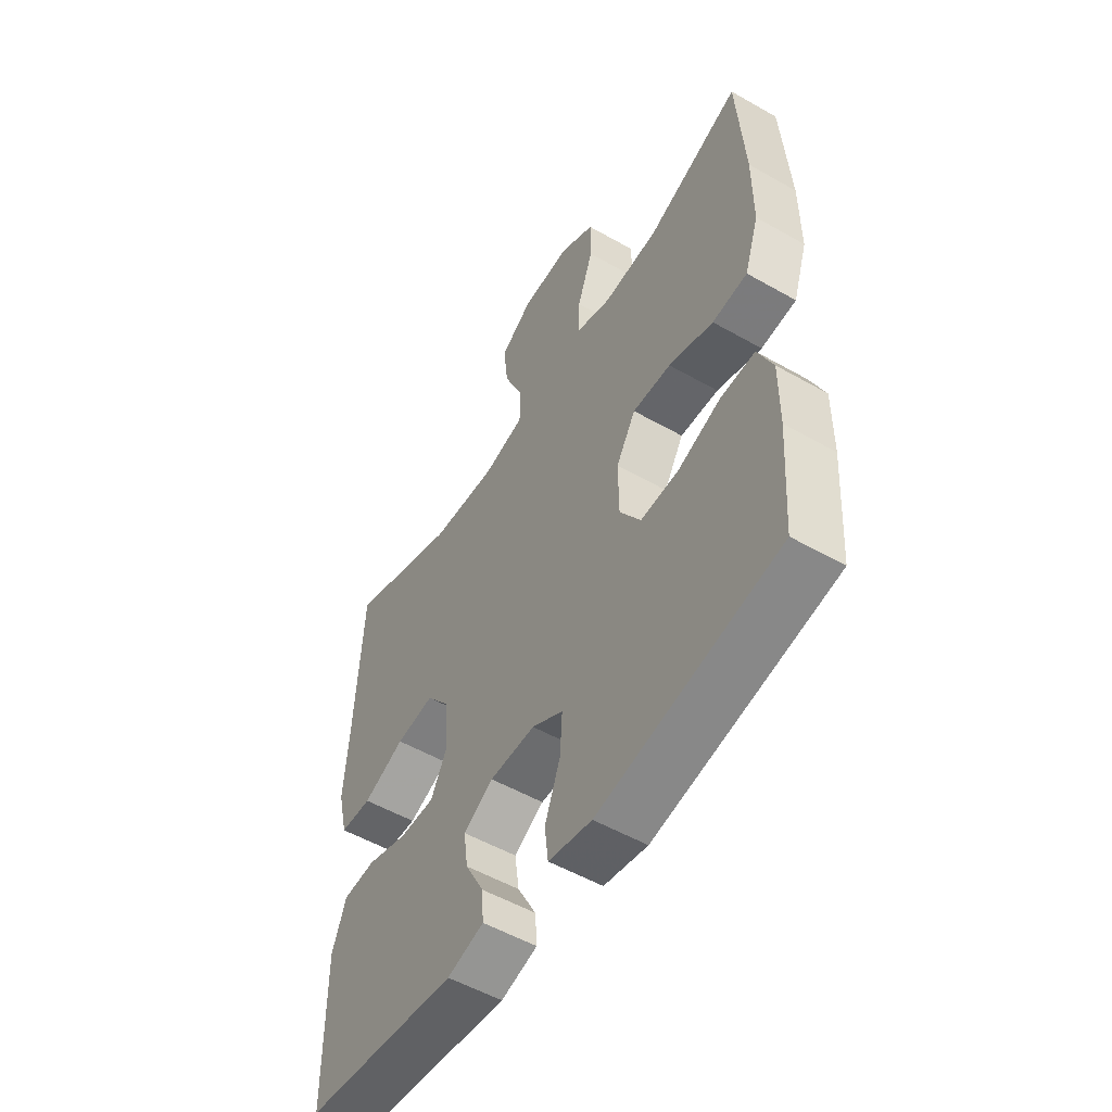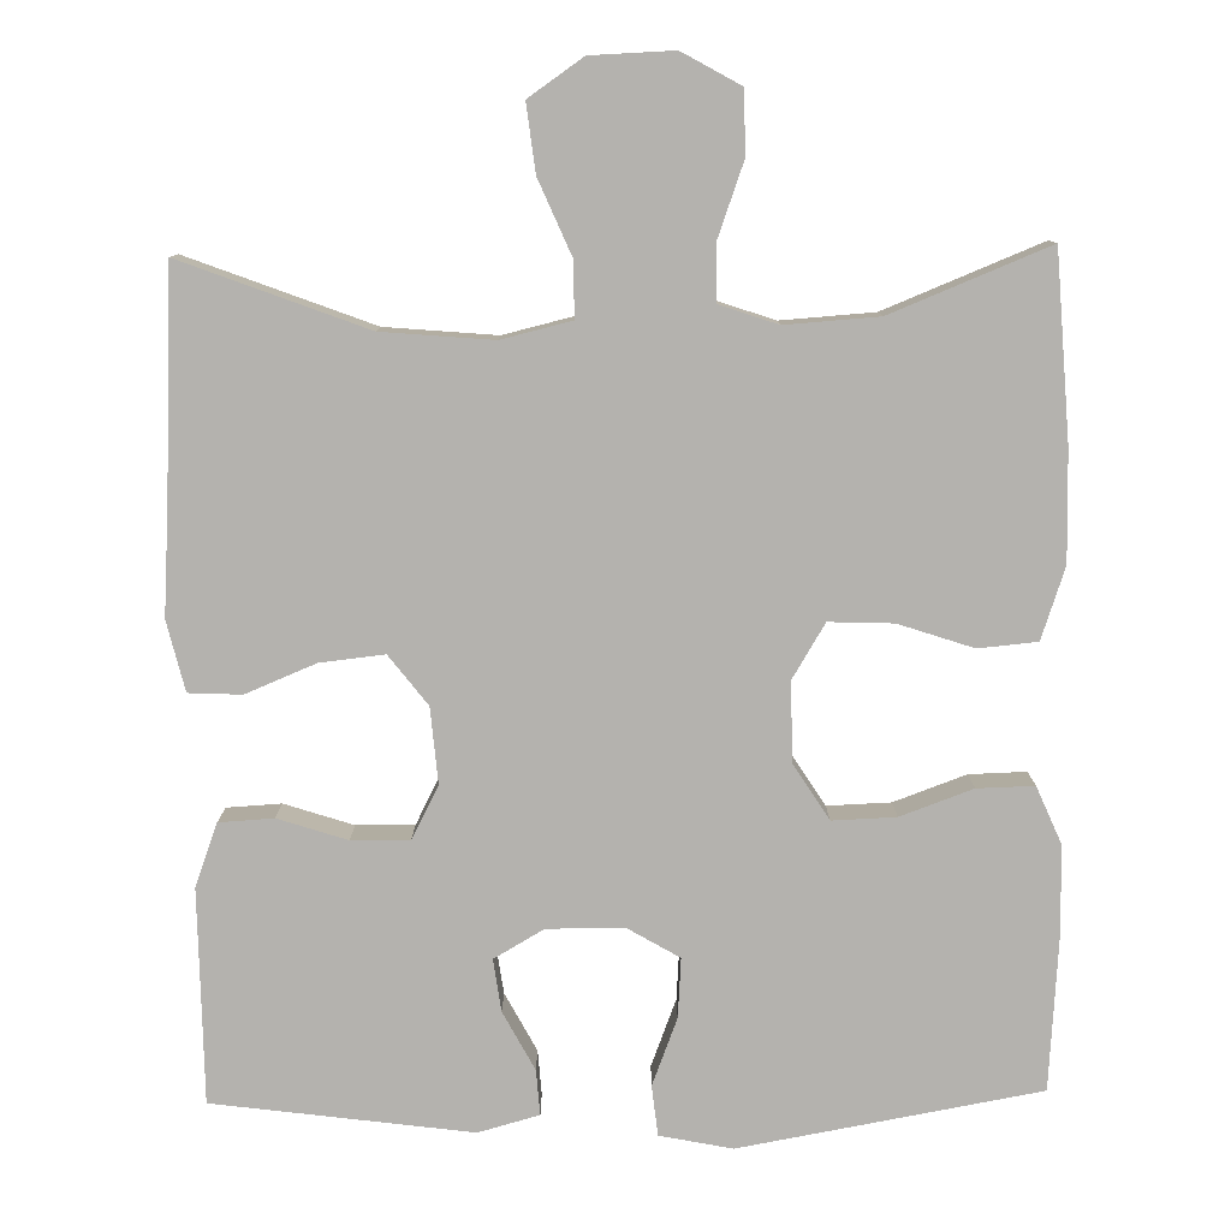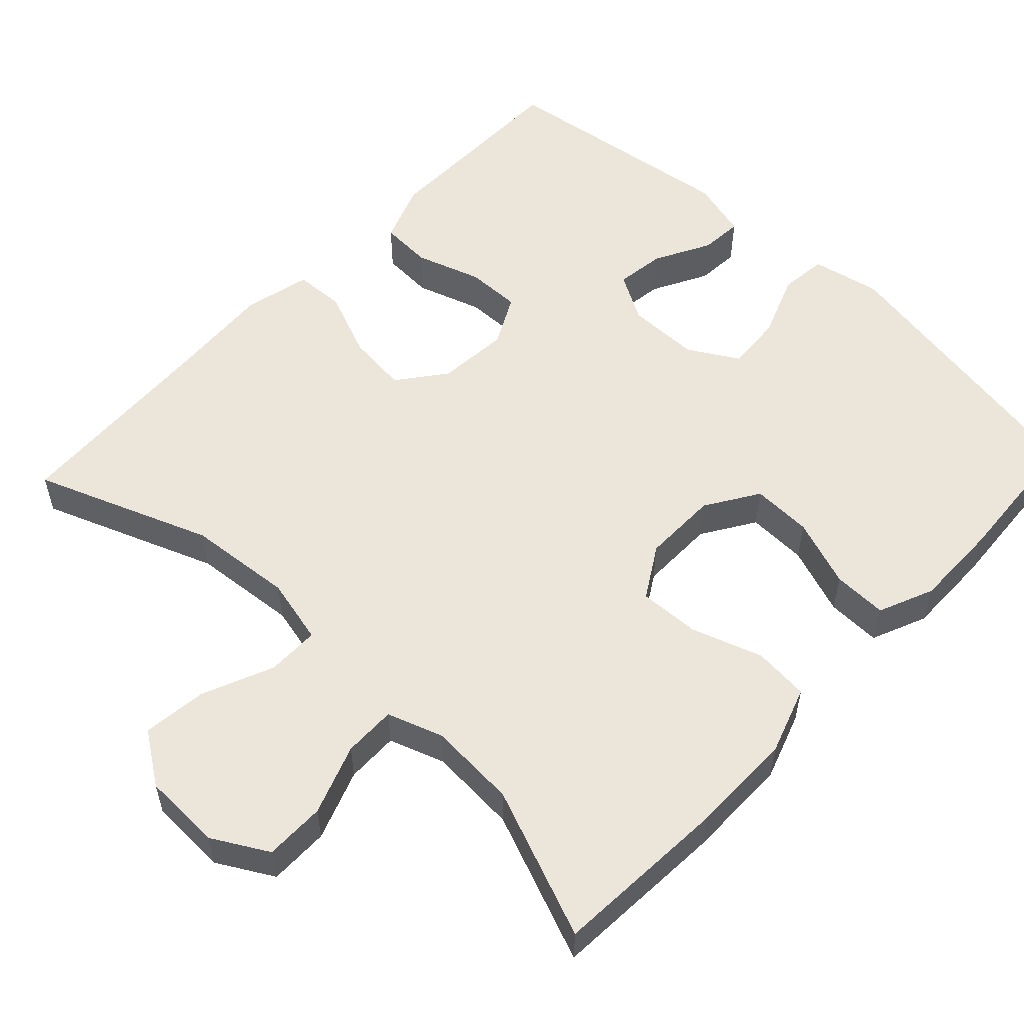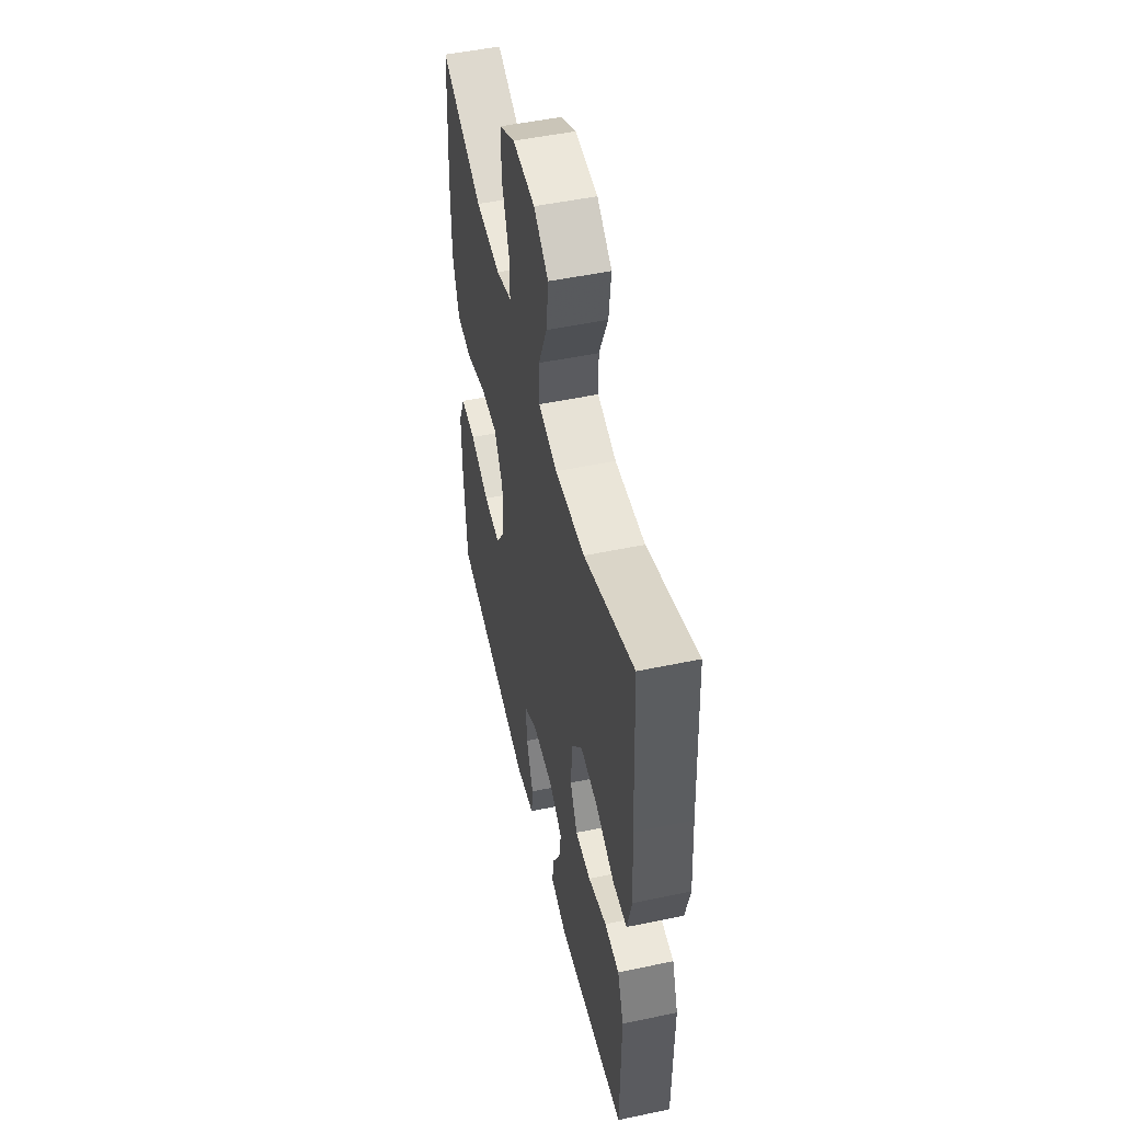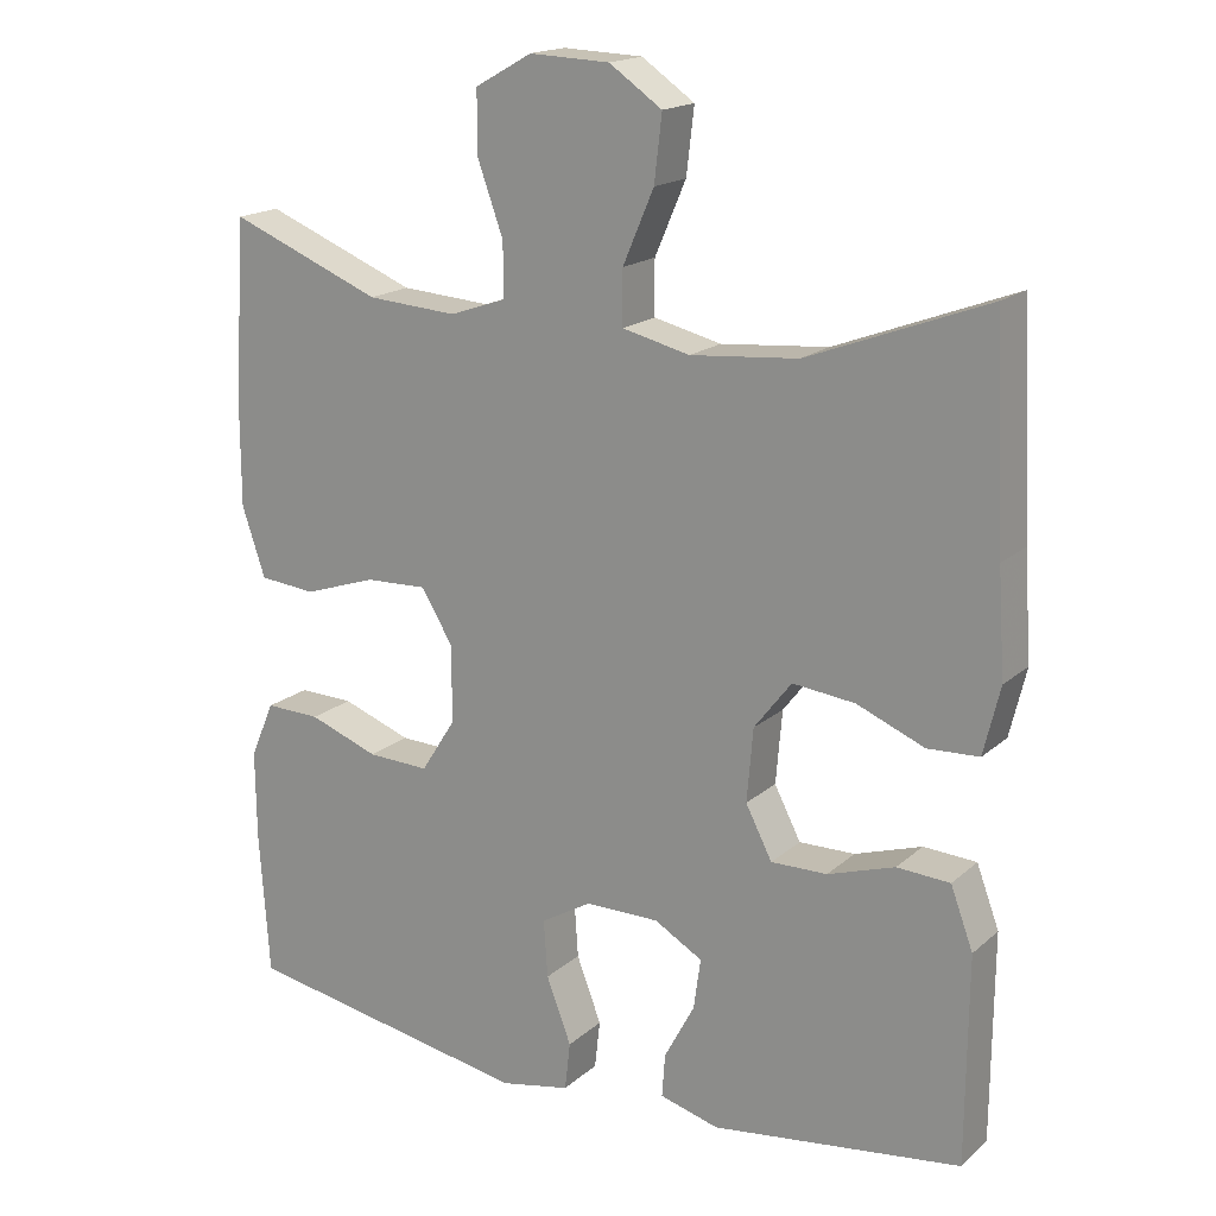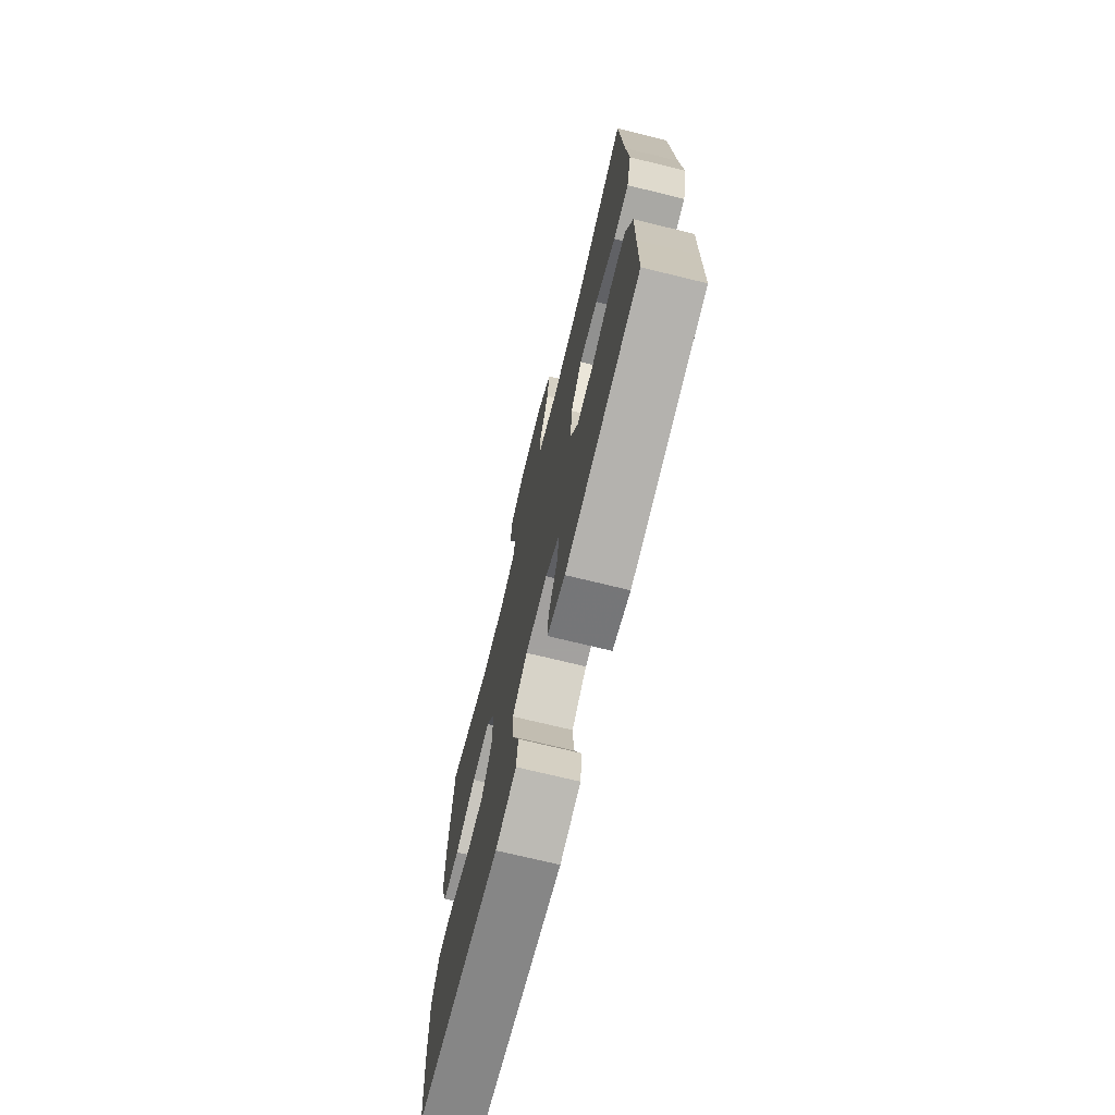
<metadata>
{"format":"obj","ext":"obj","renderer":"f3d","projection":"perspective","resolution":1024,"background":"white","views":[{"elev":-53.6,"azim":58.7,"up":"+Z"},{"elev":-79.7,"azim":0.9,"up":"+Y"},{"elev":55.1,"azim":43.2,"up":"+Y"},{"elev":50.8,"azim":-102.9,"up":"+Z"},{"elev":17.6,"azim":-148.2,"up":"+Z"},{"elev":-72.3,"azim":-103.7,"up":"+Z"}]}
</metadata>
<code>
v 0.5 0.07 -0.5
v 0.127 0.07 -0.567
v 0.037 0.07 -0.549
v 0.03 0.07 -0.487
v 0.062 0.07 -0.403
v 0.067 0.07 -0.329
v 0.002 0.07 -0.291
v -0.093 0.07 -0.291
v -0.155 0.07 -0.327
v -0.146 0.07 -0.392
v -0.107 0.07 -0.465
v -0.103 0.07 -0.521
v -0.179 0.07 -0.542
v -0.5 0.07 -0.5
v -0.501 0.07 -0.354
v -0.502 0.07 -0.234
v -0.473 0.07 -0.156
v -0.405 0.07 -0.152
v -0.319 0.07 -0.18
v -0.247 0.07 -0.181
v -0.213 0.07 -0.115
v -0.221 0.07 -0.021
v -0.269 0.07 0.041
v -0.349 0.07 0.032
v -0.436 0.07 -0.004
v -0.502 0.07 -0.001
v -0.523 0.07 0.086
v -0.514 0.07 0.221
v -0.5 0.07 0.5
v -0.27 0.07 0.413
v -0.132 0.07 0.401
v -0.045 0.07 0.422
v -0.045 0.07 0.491
v -0.085 0.07 0.584
v -0.095 0.07 0.668
v -0.027 0.07 0.715
v 0.076 0.07 0.719
v 0.149 0.07 0.678
v 0.149 0.07 0.599
v 0.116 0.07 0.507
v 0.115 0.07 0.438
v 0.188 0.07 0.413
v 0.304 0.07 0.421
v 0.5 0.07 0.5
v 0.515 0.07 0.269
v 0.515 0.07 0.133
v 0.485 0.07 0.044
v 0.412 0.07 0.037
v 0.319 0.07 0.068
v 0.239 0.07 0.071
v 0.198 0.07 0.003
v 0.199 0.07 -0.096
v 0.243 0.07 -0.165
v 0.322 0.07 -0.162
v 0.412 0.07 -0.129
v 0.483 0.07 -0.127
v 0.514 0.07 -0.199
v 0.513 0.07 -0.313
v 0.5 0 -0.5
v 0.127 0 -0.567
v 0.037 0 -0.549
v 0.03 0 -0.487
v 0.062 0 -0.403
v 0.067 0 -0.329
v 0.002 0 -0.291
v -0.093 0 -0.291
v -0.155 0 -0.327
v -0.146 0 -0.392
v -0.107 0 -0.465
v -0.103 0 -0.521
v -0.179 0 -0.542
v -0.5 0 -0.5
v -0.501 0 -0.354
v -0.502 0 -0.234
v -0.473 0 -0.156
v -0.405 0 -0.152
v -0.319 0 -0.18
v -0.247 0 -0.181
v -0.213 0 -0.115
v -0.221 0 -0.021
v -0.269 0 0.041
v -0.349 0 0.032
v -0.436 0 -0.004
v -0.502 0 -0.001
v -0.523 0 0.086
v -0.514 0 0.221
v -0.5 0 0.5
v -0.27 0 0.413
v -0.132 0 0.401
v -0.045 0 0.422
v -0.045 0 0.491
v -0.085 0 0.584
v -0.095 0 0.668
v -0.027 0 0.715
v 0.076 0 0.719
v 0.149 0 0.678
v 0.149 0 0.599
v 0.116 0 0.507
v 0.115 0 0.438
v 0.188 0 0.413
v 0.304 0 0.421
v 0.5 0 0.5
v 0.515 0 0.269
v 0.515 0 0.133
v 0.485 0 0.044
v 0.412 0 0.037
v 0.319 0 0.068
v 0.239 0 0.071
v 0.198 0 0.003
v 0.199 0 -0.096
v 0.243 0 -0.165
v 0.322 0 -0.162
v 0.412 0 -0.129
v 0.483 0 -0.127
v 0.514 0 -0.199
v 0.513 0 -0.313
f 54 55 56 57
f 53 54 57 58
f 46 47 48 49
f 46 49 50
f 43 44 45 46
f 42 43 46 50
f 41 42 50 51
f 37 38 39 40
f 37 40 41
f 36 37 41
f 33 34 35 36
f 32 33 36 41
f 31 32 41 51
f 28 29 30
f 24 25 26 27
f 23 24 27 28
f 16 17 18 19
f 15 16 19 20
f 14 15 20
f 13 14 20
f 10 11 12 13
f 9 10 13 20
f 8 9 20 21
f 2 3 4 5
f 2 5 6
f 53 58 1 2
f 52 53 2 6
f 51 52 6 7
f 23 28 30 31
f 22 23 31 51
f 21 22 51
f 7 8 21 51
f 115 114 113 112
f 116 115 112 111
f 107 106 105 104
f 108 107 104
f 104 103 102 101
f 108 104 101 100
f 109 108 100 99
f 98 97 96 95
f 99 98 95
f 99 95 94
f 94 93 92 91
f 99 94 91 90
f 109 99 90 89
f 88 87 86
f 85 84 83 82
f 86 85 82 81
f 77 76 75 74
f 78 77 74 73
f 78 73 72
f 78 72 71
f 71 70 69 68
f 78 71 68 67
f 79 78 67 66
f 63 62 61 60
f 64 63 60
f 60 59 116 111
f 64 60 111 110
f 65 64 110 109
f 89 88 86 81
f 109 89 81 80
f 109 80 79
f 109 79 66 65
f 1 59 60 2
f 2 60 61 3
f 3 61 62 4
f 4 62 63 5
f 5 63 64 6
f 6 64 65 7
f 7 65 66 8
f 8 66 67 9
f 9 67 68 10
f 10 68 69 11
f 11 69 70 12
f 12 70 71 13
f 13 71 72 14
f 14 72 73 15
f 15 73 74 16
f 16 74 75 17
f 17 75 76 18
f 18 76 77 19
f 19 77 78 20
f 20 78 79 21
f 21 79 80 22
f 22 80 81 23
f 23 81 82 24
f 24 82 83 25
f 25 83 84 26
f 26 84 85 27
f 27 85 86 28
f 28 86 87 29
f 29 87 88 30
f 30 88 89 31
f 31 89 90 32
f 32 90 91 33
f 33 91 92 34
f 34 92 93 35
f 35 93 94 36
f 36 94 95 37
f 37 95 96 38
f 38 96 97 39
f 39 97 98 40
f 40 98 99 41
f 41 99 100 42
f 42 100 101 43
f 43 101 102 44
f 44 102 103 45
f 45 103 104 46
f 46 104 105 47
f 47 105 106 48
f 48 106 107 49
f 49 107 108 50
f 50 108 109 51
f 51 109 110 52
f 52 110 111 53
f 53 111 112 54
f 54 112 113 55
f 55 113 114 56
f 56 114 115 57
f 57 115 116 58
f 58 116 59 1

</code>
